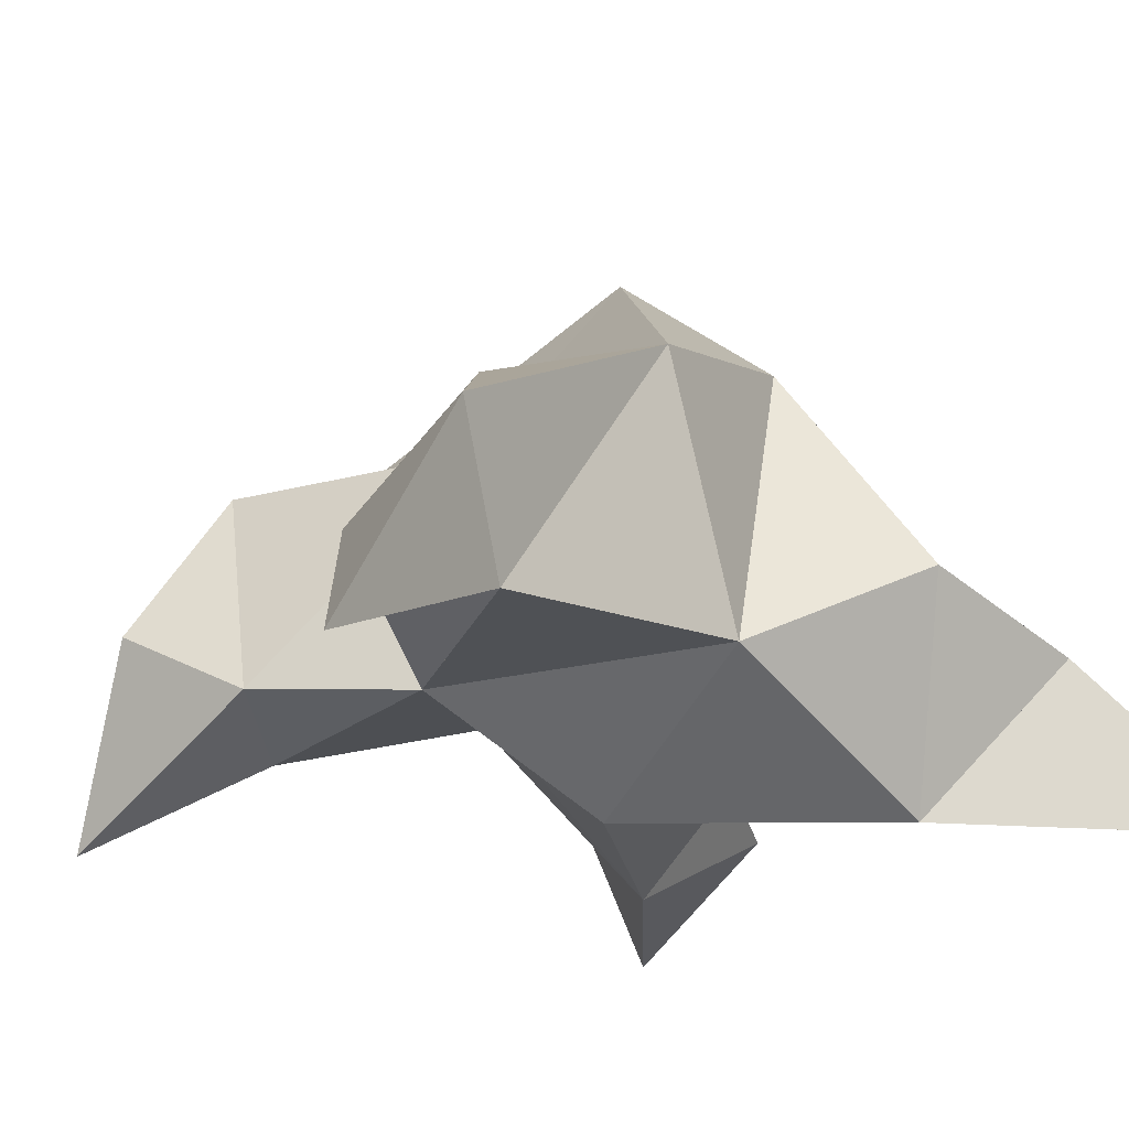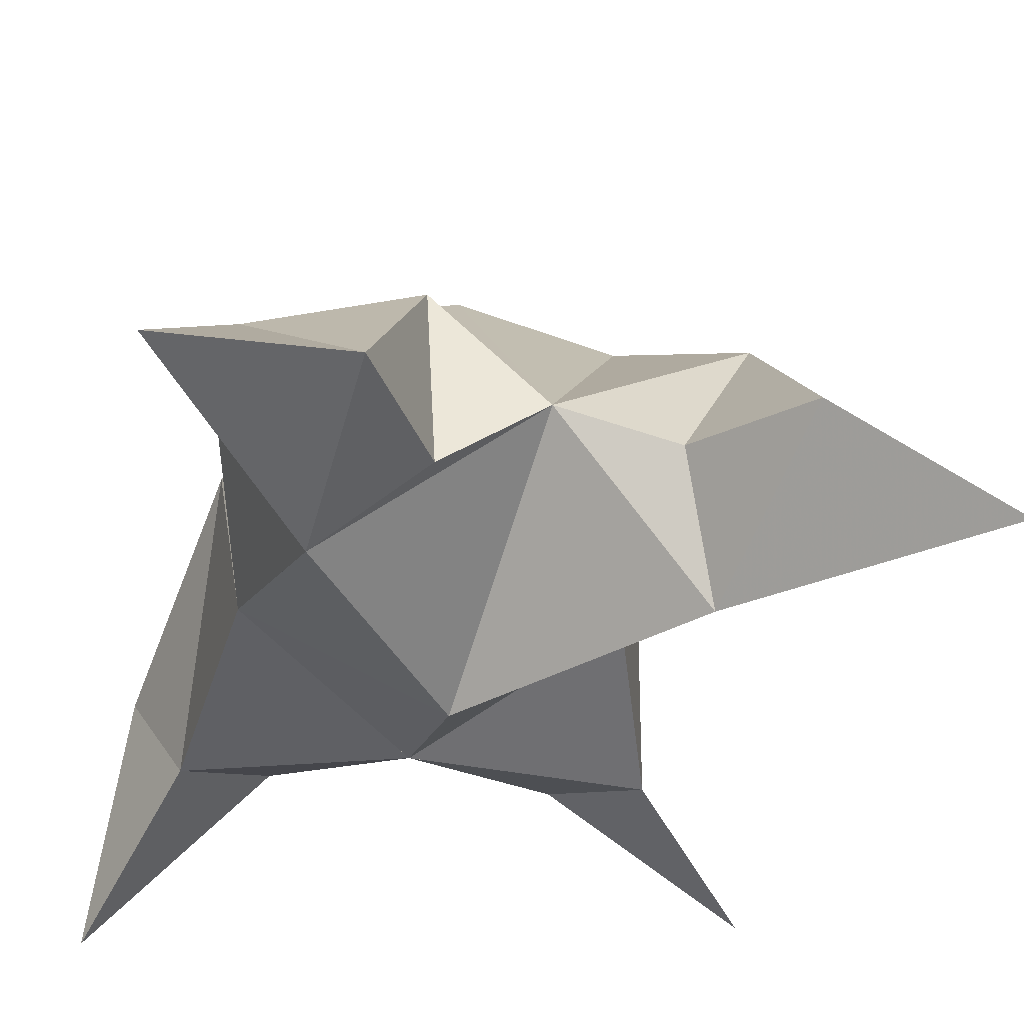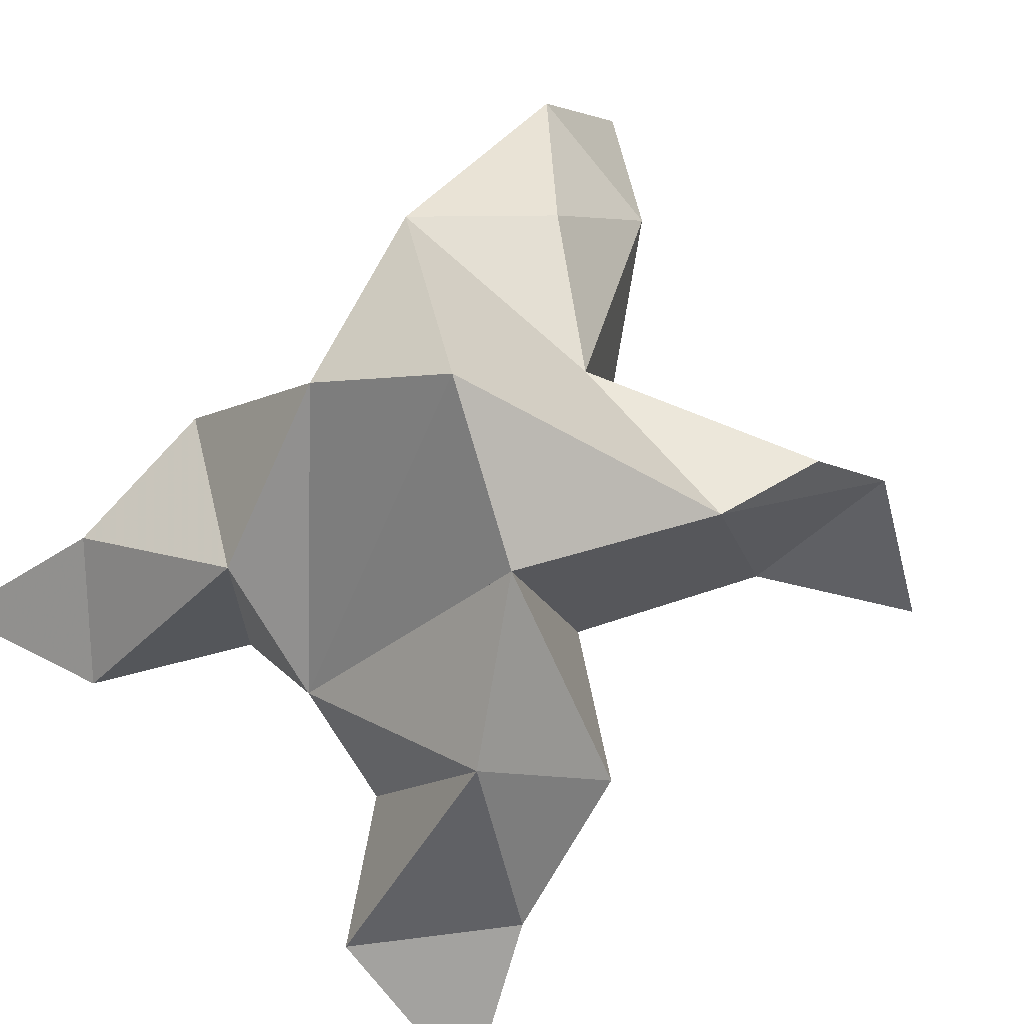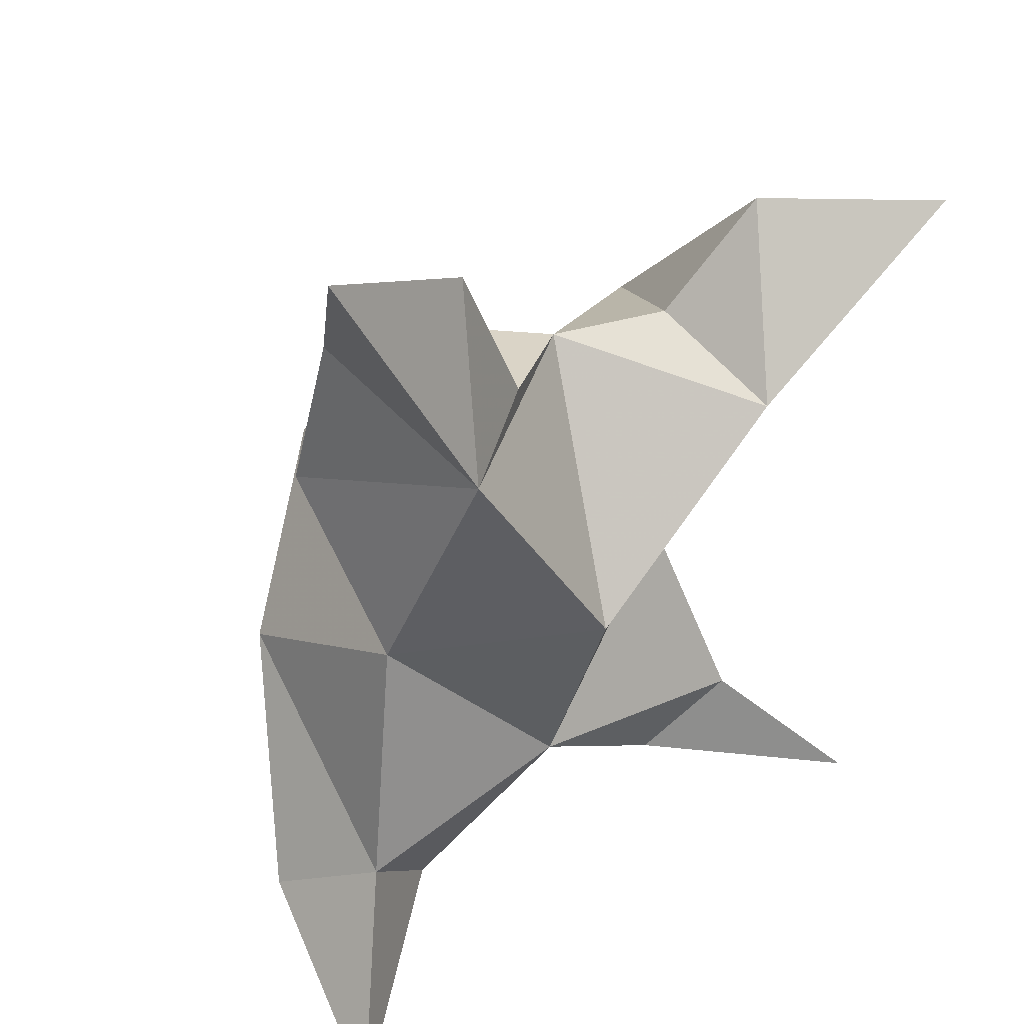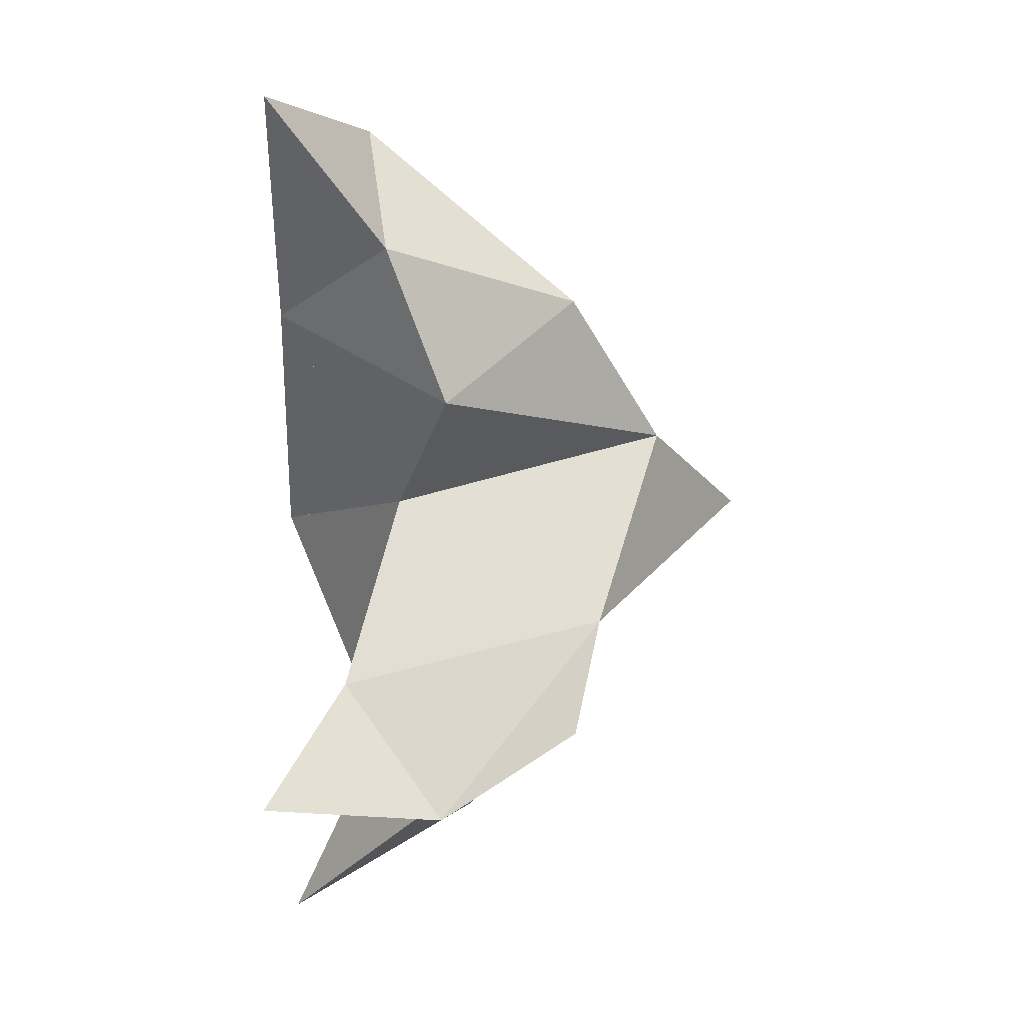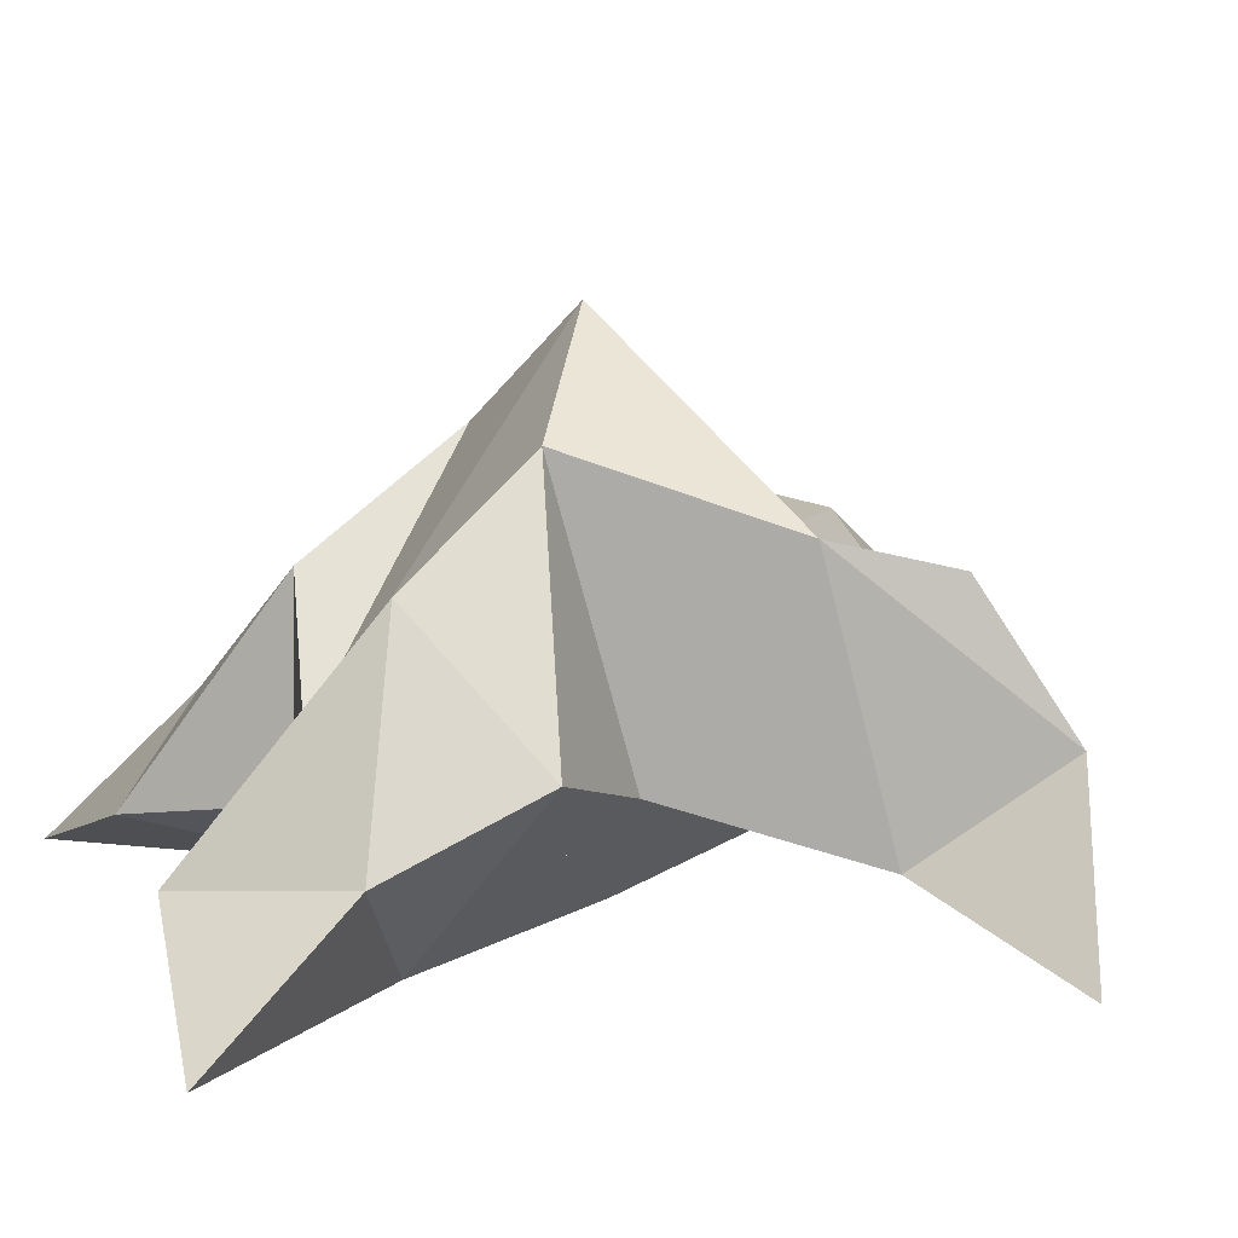
<metadata>
{"format":"obj","ext":"obj","renderer":"f3d","projection":"perspective","resolution":1024,"background":"white","views":[{"elev":-19.9,"azim":-125.9,"up":"+Y"},{"elev":-39.6,"azim":-10.1,"up":"+Y"},{"elev":68.7,"azim":49.7,"up":"+Y"},{"elev":30.0,"azim":-35.3,"up":"+Z"},{"elev":-4.8,"azim":87.6,"up":"+Z"},{"elev":10.1,"azim":79.7,"up":"+Y"}]}
</metadata>
<code>
v 0.4097 0.1213 0.03263
v 0.4026 0.1562 0.0105
v 0.4298 0.123 0.03531
v 0.43 0.1576 0.009917
v 0.4189 0.1554 -0.007254
v 0.4258 0.1296 0.06213
v 0.4171 0.1009 0.01644
v 0.4169 0.1902 0.02011
v 0.4152 0.1151 -0.01749
v 0.3618 0.1 -0.06592
v 0.3775 0.1601 -0.001218
v 0.3616 0.1 0.0994
v 0.376 0.1166 -0.03095
v 0.3957 0.1705 0.03388
v 0.4057 0.1507 0.0616
v 0.4075 0.1148 0.06239
v 0.3935 0.1112 0.08849
v 0.3758 0.127 0.07451
v 0.374 0.1357 0.04626
v 0.3894 0.101 0.05466
v 0.3818 0.1196 0.0142
v 0.3927 0.1554 -0.02337
v 0.3667 0.1382 -0.04339
v 0.3928 0.1268 -0.04509
v 0.4787 0.1 -0.03945
v 0.4549 0.1602 -0.005877
v 0.4934 0.1 0.08223
v 0.4571 0.1133 -0.01755
v 0.4433 0.1723 0.03029
v 0.4614 0.155 0.053
v 0.4464 0.1229 0.06389
v 0.4624 0.1173 0.08427
v 0.4799 0.1207 0.05882
v 0.4724 0.1314 0.0324
v 0.4531 0.1007 0.05139
v 0.4463 0.123 0.01709
v 0.4573 0.1555 -0.02658
v 0.4622 0.1309 -0.04206
v 0.4428 0.1196 -0.03134
f 1 2 4
f 1 2 7
f 1 2 8
f 1 2 14
f 1 2 21
f 1 2 29
f 1 3 4
f 1 3 6
f 1 3 7
f 1 3 29
f 1 4 7
f 1 4 8
f 1 4 29
f 1 6 7
f 1 6 8
f 1 6 14
f 1 6 15
f 1 6 20
f 1 6 29
f 1 7 20
f 1 7 21
f 1 8 14
f 1 8 29
f 1 14 15
f 1 14 19
f 1 14 21
f 1 15 19
f 1 15 20
f 1 19 20
f 1 19 21
f 1 20 21
f 2 4 5
f 2 4 7
f 2 4 8
f 2 4 9
f 2 4 29
f 2 5 8
f 2 5 9
f 2 5 11
f 2 7 9
f 2 7 21
f 2 8 11
f 2 8 14
f 2 8 29
f 2 9 11
f 2 9 21
f 2 11 14
f 2 11 21
f 2 14 21
f 3 4 7
f 3 4 29
f 3 4 36
f 3 6 7
f 3 6 29
f 3 6 30
f 3 6 35
f 3 7 35
f 3 7 36
f 3 29 30
f 3 29 34
f 3 29 36
f 3 30 34
f 3 30 35
f 3 34 35
f 3 34 36
f 3 35 36
f 4 5 8
f 4 5 9
f 4 5 26
f 4 7 9
f 4 7 36
f 4 8 26
f 4 8 29
f 4 9 26
f 4 9 36
f 4 26 29
f 4 26 36
f 4 29 36
f 5 8 11
f 5 8 26
f 5 9 11
f 5 9 22
f 5 9 24
f 5 9 26
f 5 9 37
f 5 9 39
f 5 11 22
f 5 22 24
f 5 26 37
f 5 37 39
f 6 7 20
f 6 7 35
f 6 8 14
f 6 8 29
f 6 14 15
f 6 15 16
f 6 15 20
f 6 16 20
f 6 29 30
f 6 30 31
f 6 30 35
f 6 31 35
f 7 9 21
f 7 9 36
f 7 20 21
f 7 35 36
f 8 11 14
f 8 26 29
f 9 11 13
f 9 11 21
f 9 11 22
f 9 13 21
f 9 13 22
f 9 13 24
f 9 22 24
f 9 26 28
f 9 26 36
f 9 26 37
f 9 28 36
f 9 28 37
f 9 28 39
f 9 37 39
f 10 13 23
f 10 13 24
f 10 23 24
f 11 13 21
f 11 13 22
f 11 13 23
f 11 14 21
f 11 22 23
f 12 17 18
f 12 17 20
f 12 18 20
f 13 22 23
f 13 22 24
f 13 23 24
f 14 15 19
f 14 19 21
f 15 16 17
f 15 16 18
f 15 16 19
f 15 16 20
f 15 17 18
f 15 17 20
f 15 18 19
f 15 18 20
f 15 19 20
f 16 17 18
f 16 17 20
f 16 18 19
f 16 18 20
f 16 19 20
f 17 18 20
f 18 19 20
f 19 20 21
f 22 23 24
f 25 28 38
f 25 28 39
f 25 38 39
f 26 28 36
f 26 28 37
f 26 28 38
f 26 29 36
f 26 37 38
f 27 32 33
f 27 32 35
f 27 33 35
f 28 37 38
f 28 37 39
f 28 38 39
f 29 30 34
f 29 34 36
f 30 31 32
f 30 31 33
f 30 31 34
f 30 31 35
f 30 32 33
f 30 32 35
f 30 33 34
f 30 33 35
f 30 34 35
f 31 32 33
f 31 32 35
f 31 33 34
f 31 33 35
f 31 34 35
f 32 33 35
f 33 34 35
f 34 35 36
f 37 38 39

</code>
